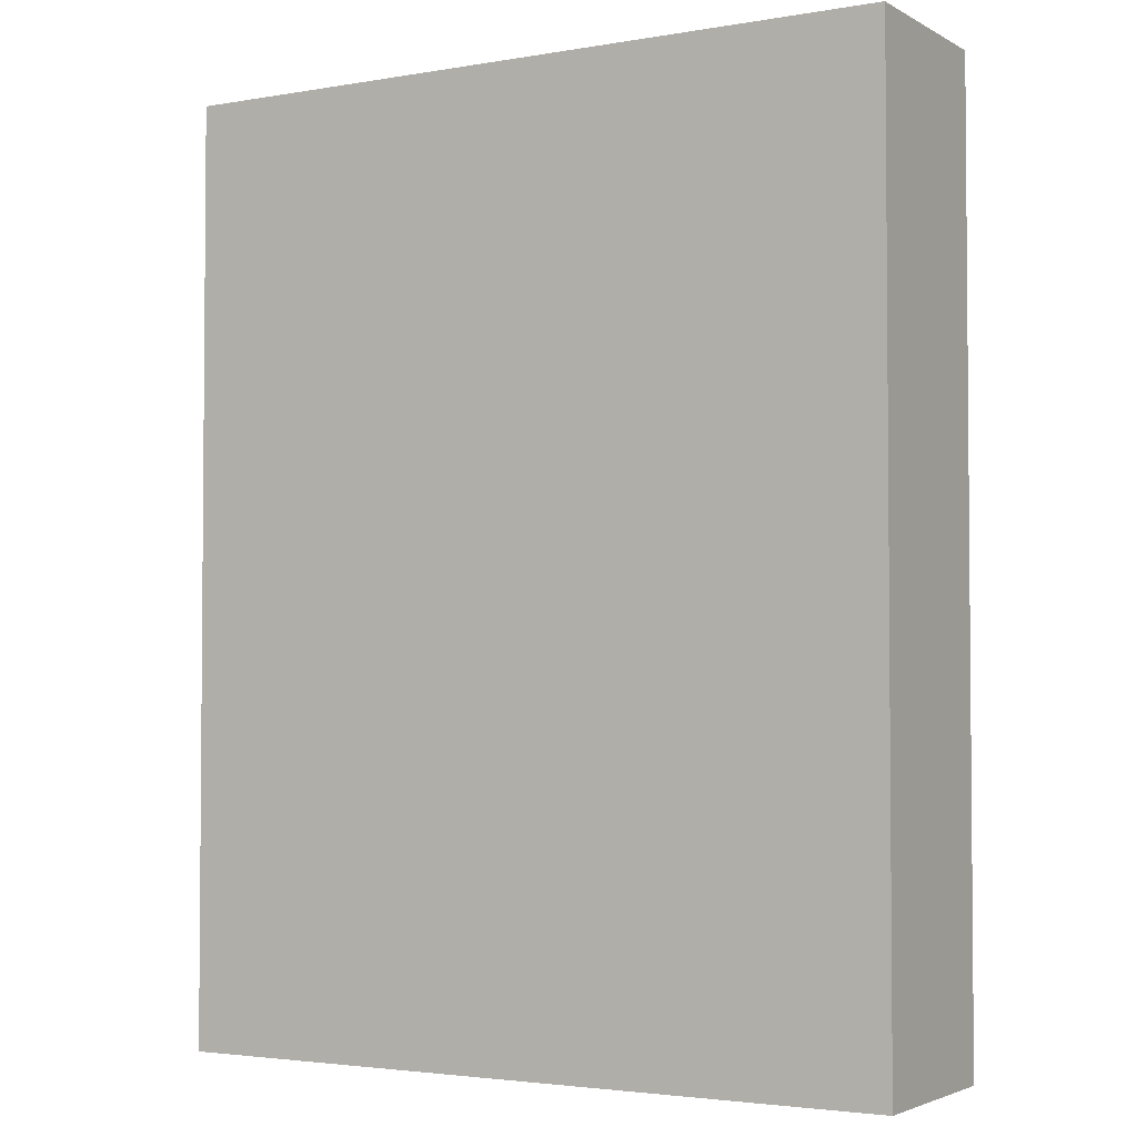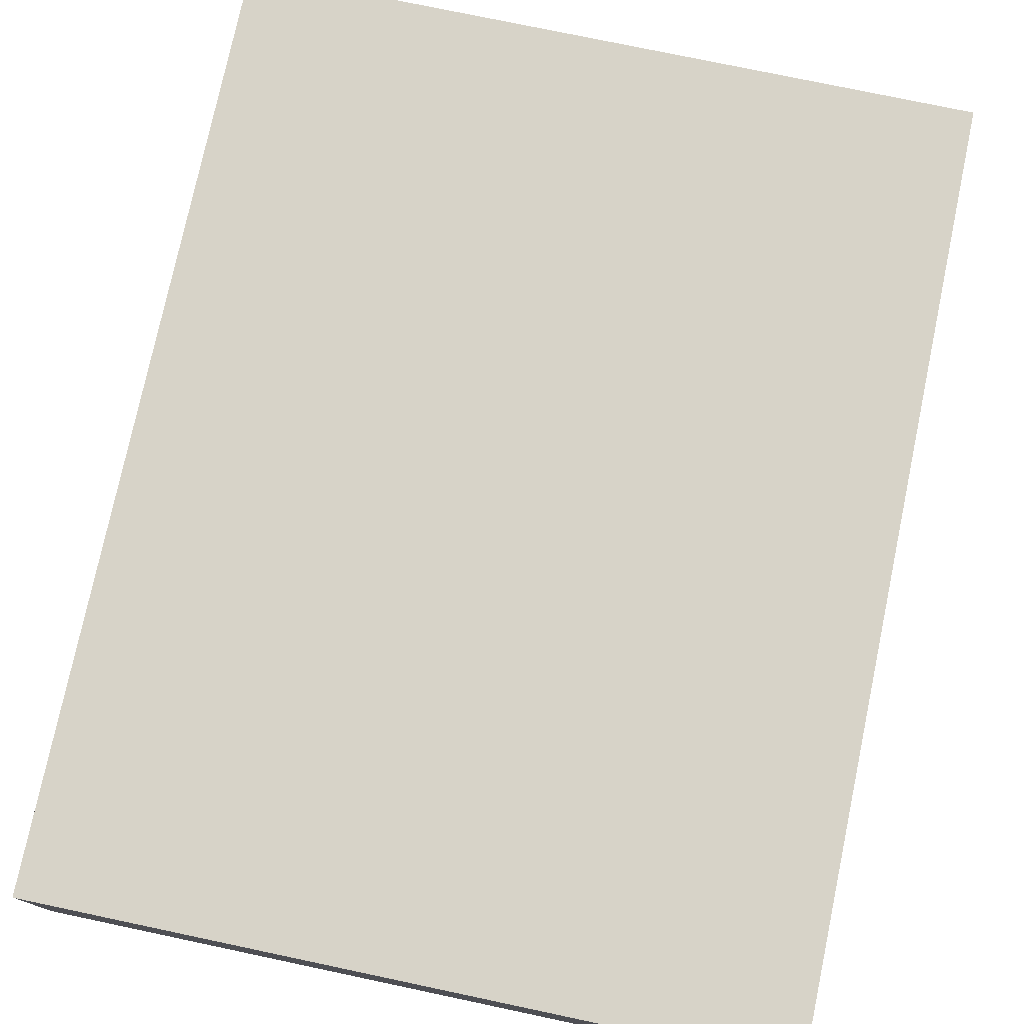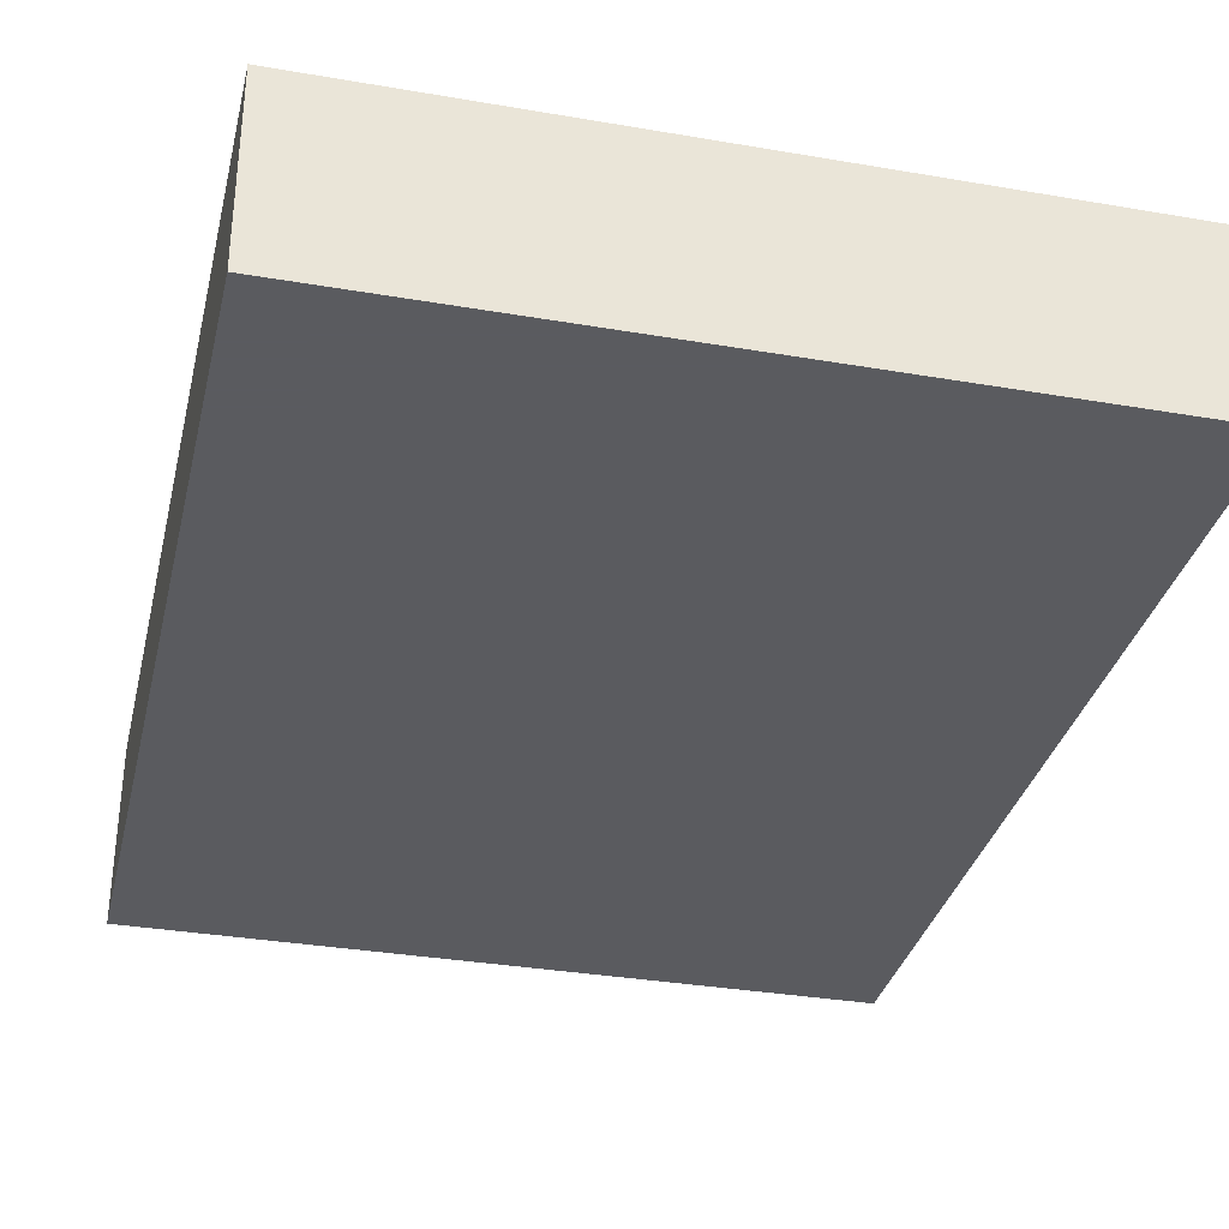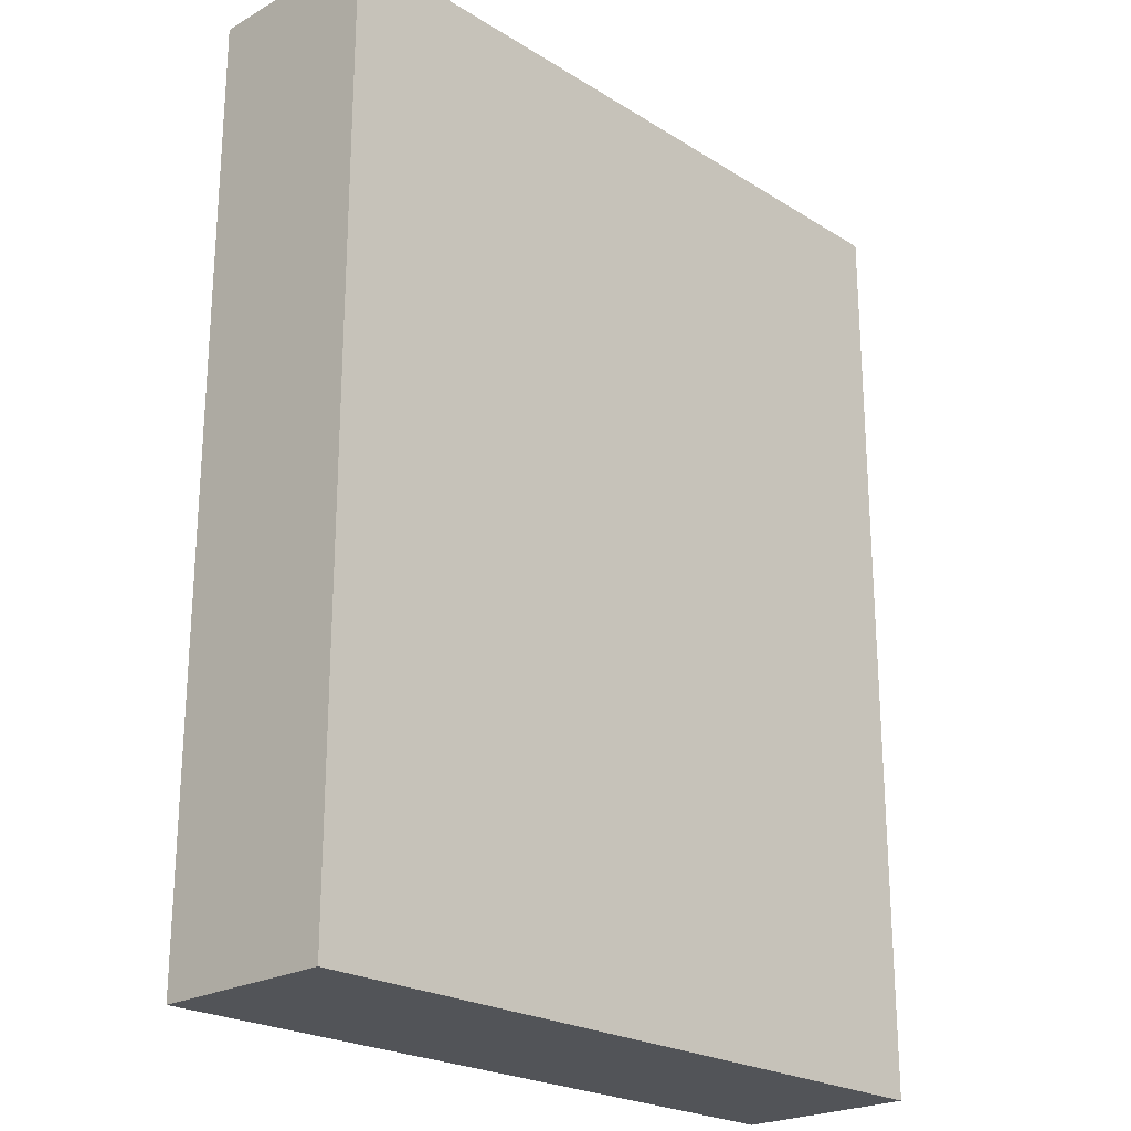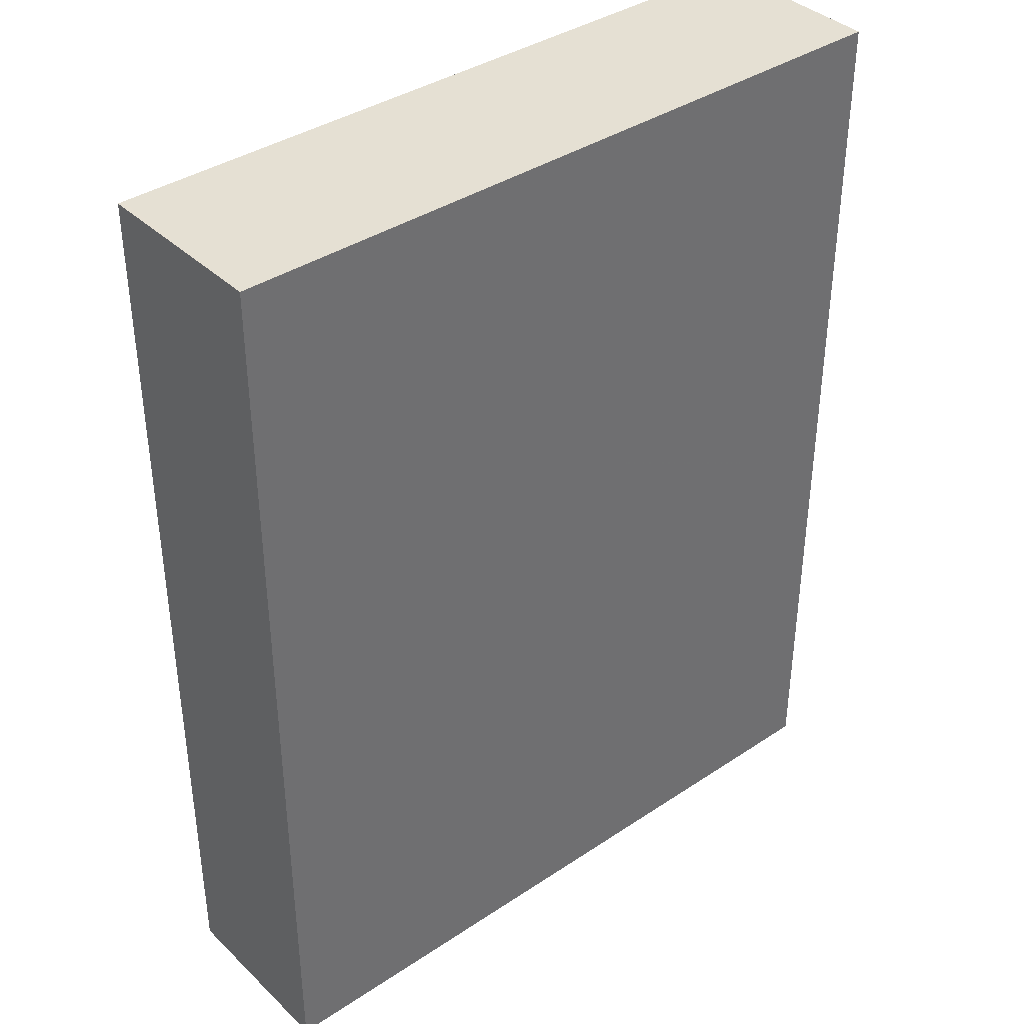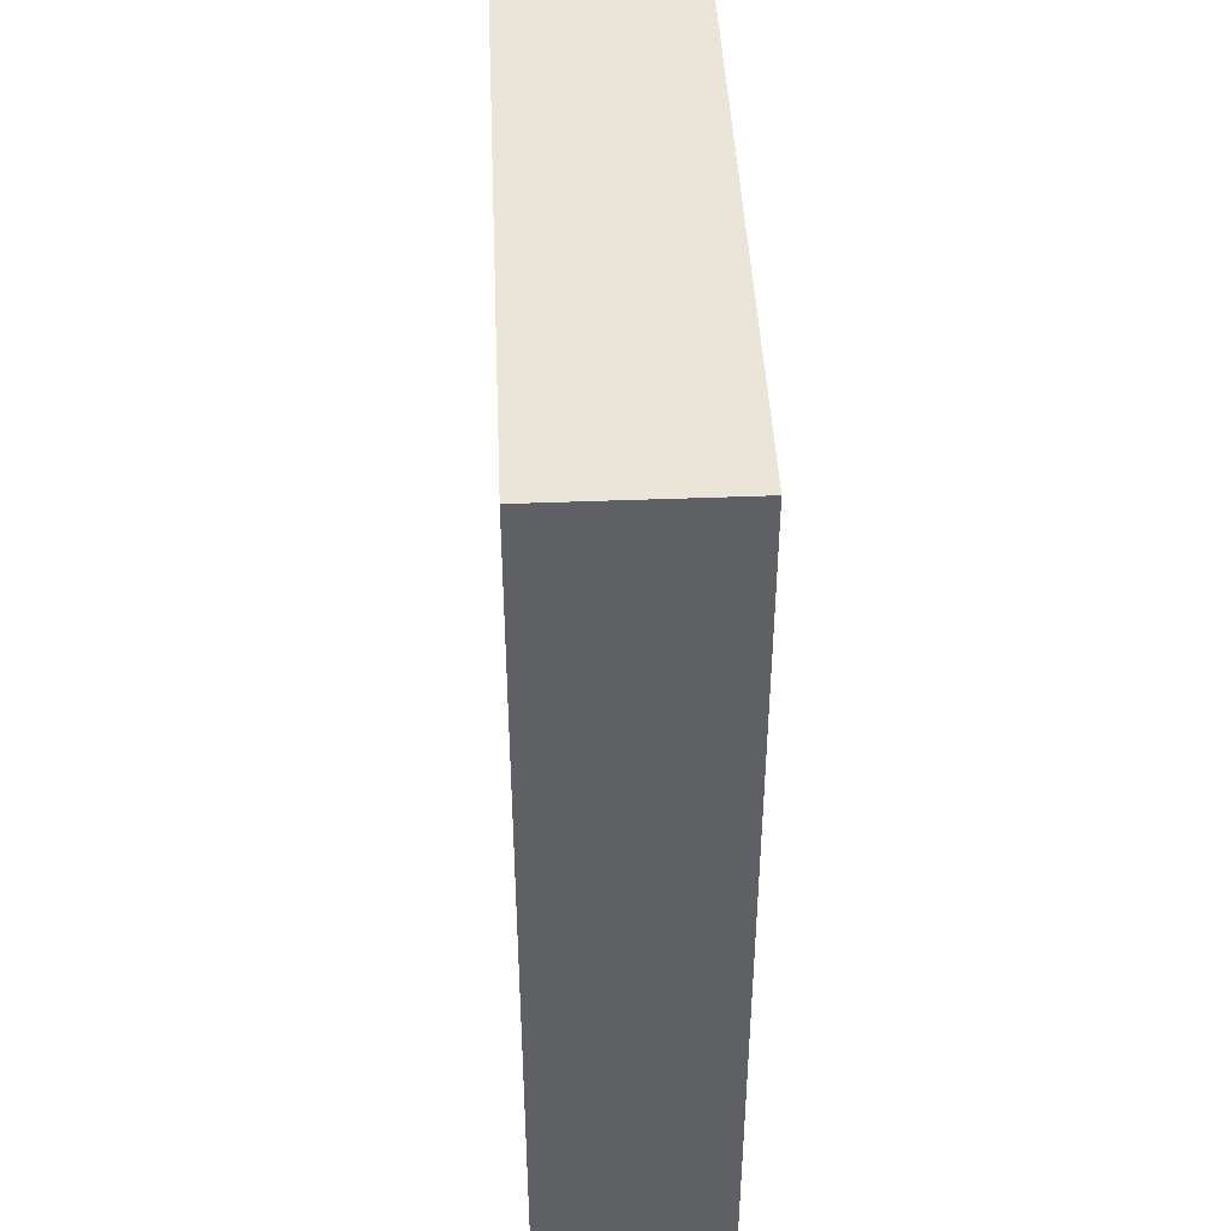
<metadata>
{"format":"obj","ext":"obj","renderer":"f3d","projection":"perspective","resolution":1024,"background":"white","views":[{"elev":-3.0,"azim":30.5,"up":"+Y"},{"elev":76.6,"azim":-168.1,"up":"+Z"},{"elev":-33.5,"azim":-13.2,"up":"+Z"},{"elev":-23.1,"azim":133.7,"up":"+Y"},{"elev":38.2,"azim":139.9,"up":"+Y"},{"elev":44.7,"azim":-92.6,"up":"+Y"}]}
</metadata>
<code>
o convex_0
v 0.092 0.1194 0.02375
v -0.09341 -0.1194 -0.02324
v 0.09328 -0.1194 -0.02324
v -0.09341 -0.1194 0.02375
v -0.09341 0.1194 -0.02324
v 0.09328 -0.1194 0.02375
v 0.09328 0.1194 -0.02324
v -0.09341 0.1194 0.02375
v 0.09328 0.1194 0.02375
f 6 7 9
f 2 3 4
f 3 2 5
f 2 4 5
f 4 3 6
f 1 4 6
f 5 1 7
f 3 5 7
f 6 3 7
f 4 1 8
f 1 5 8
f 5 4 8
f 1 6 9
f 7 1 9

</code>
